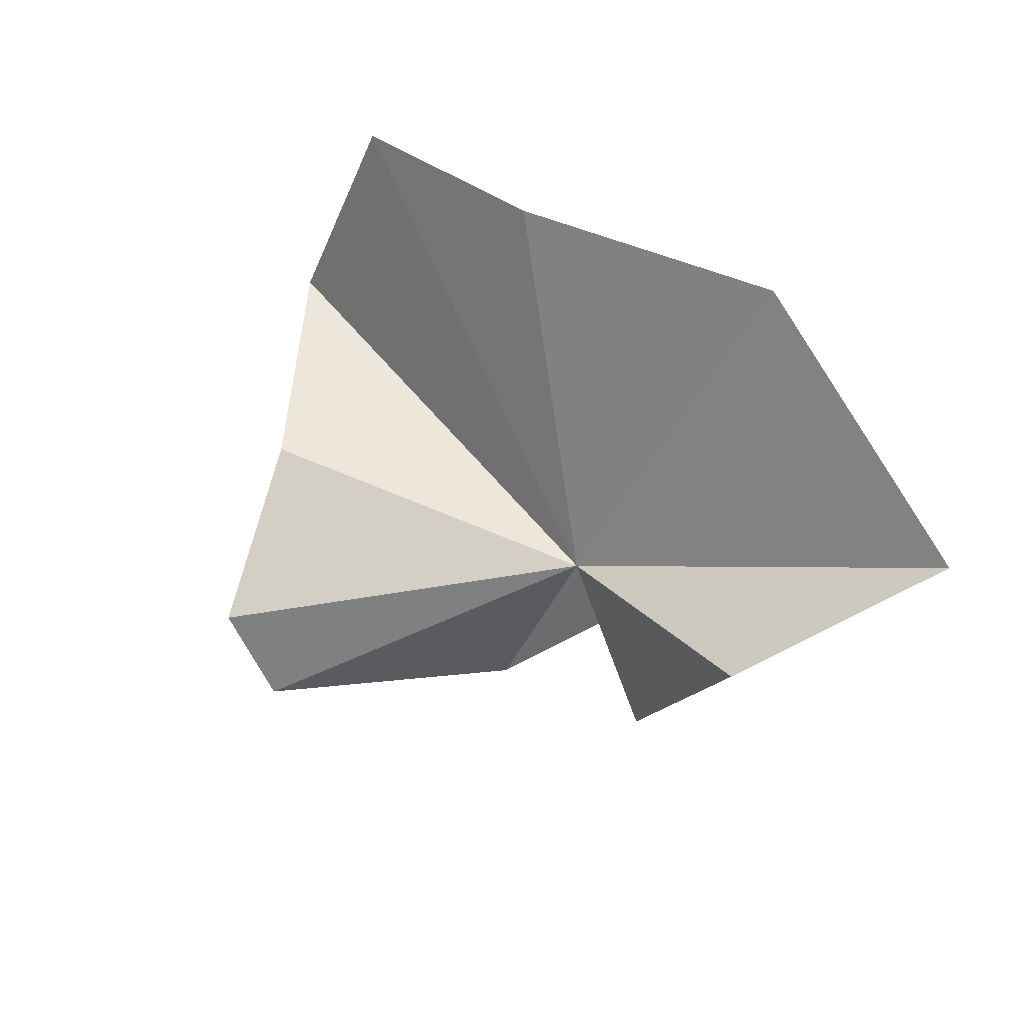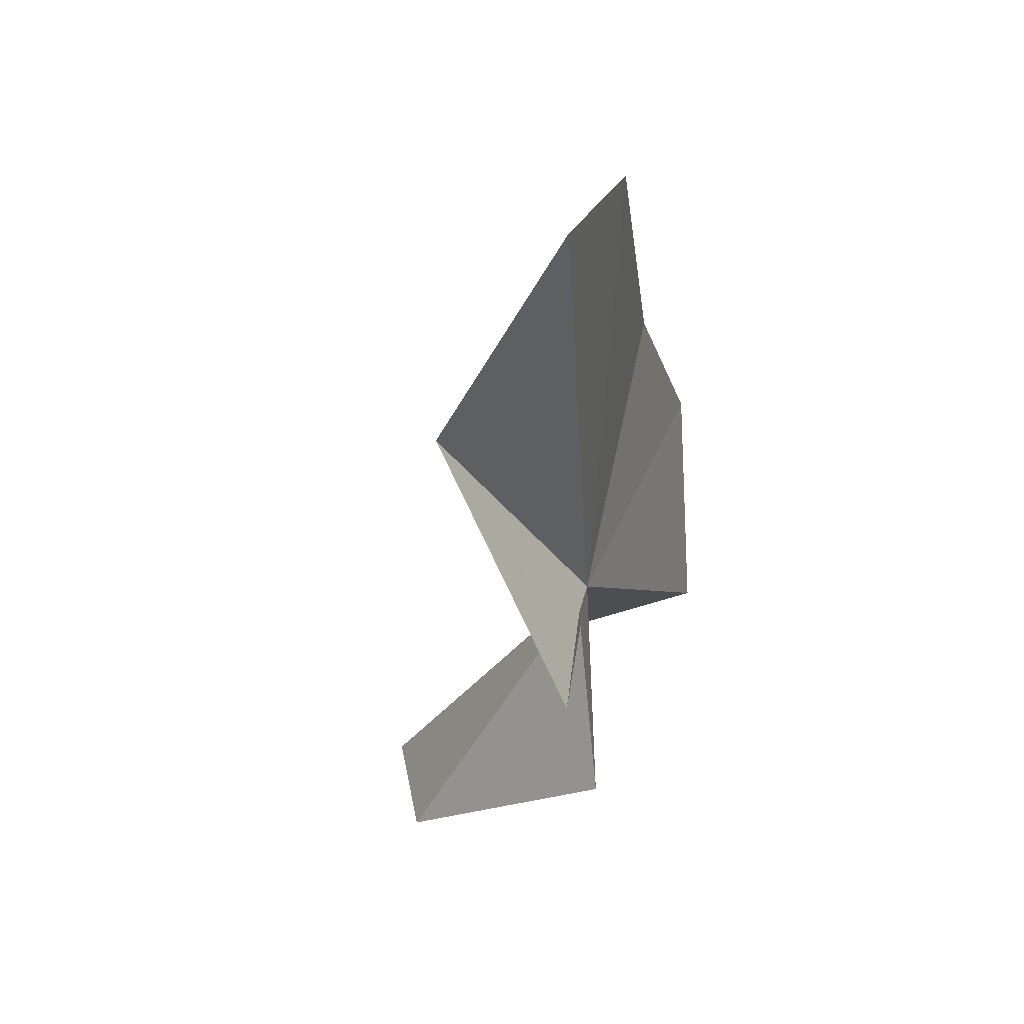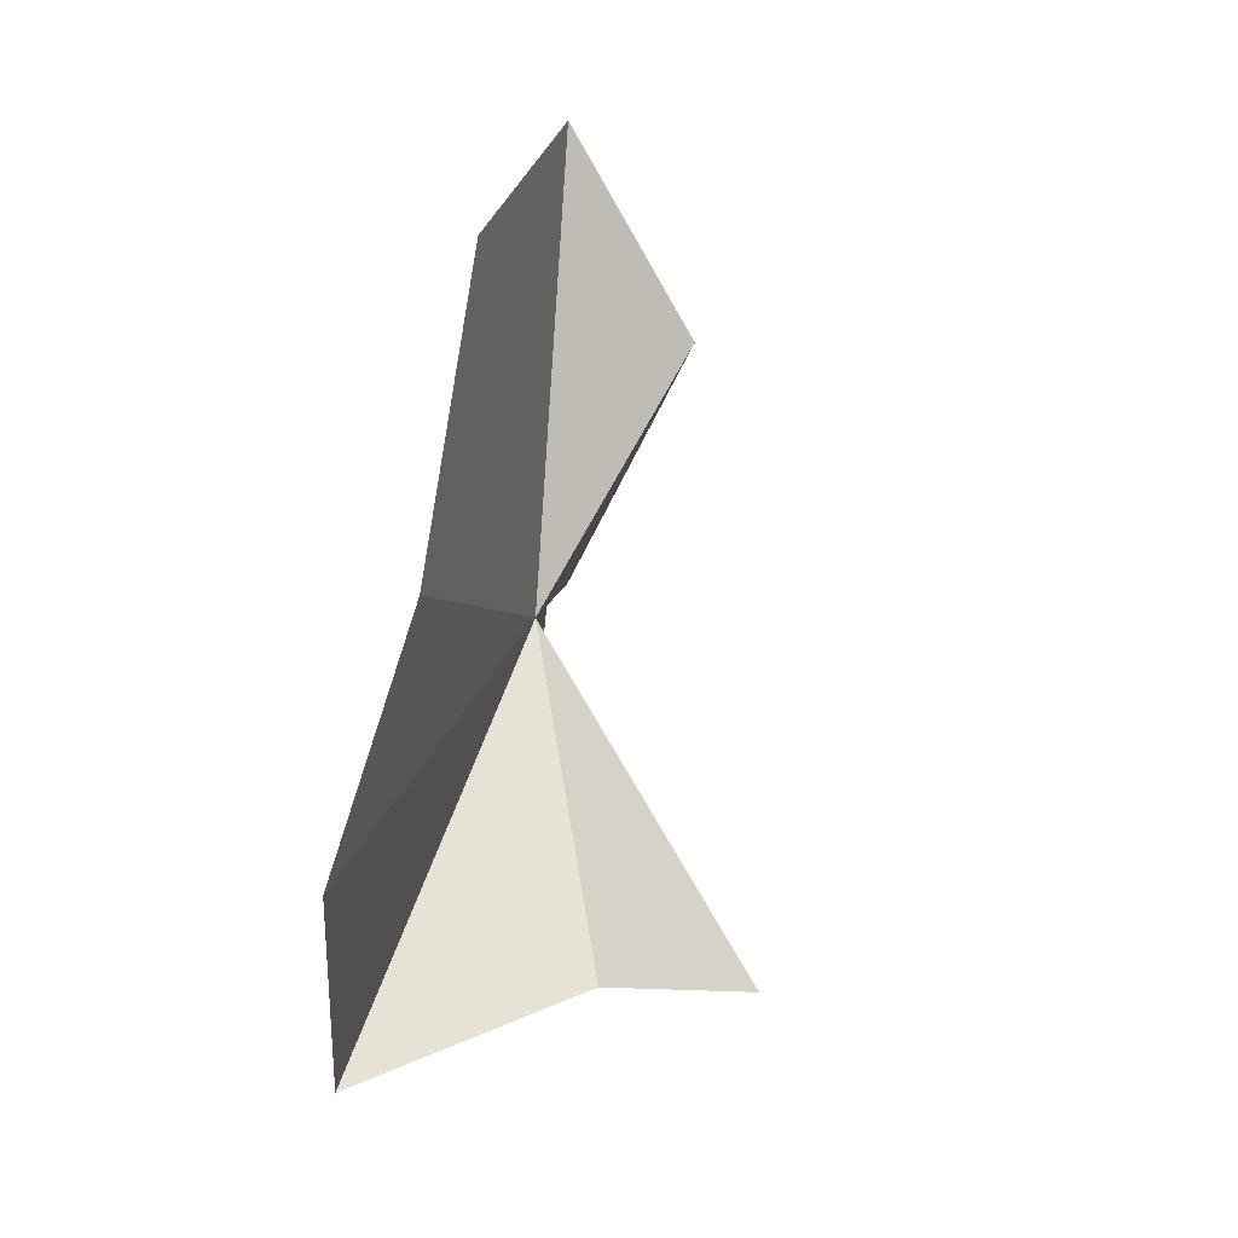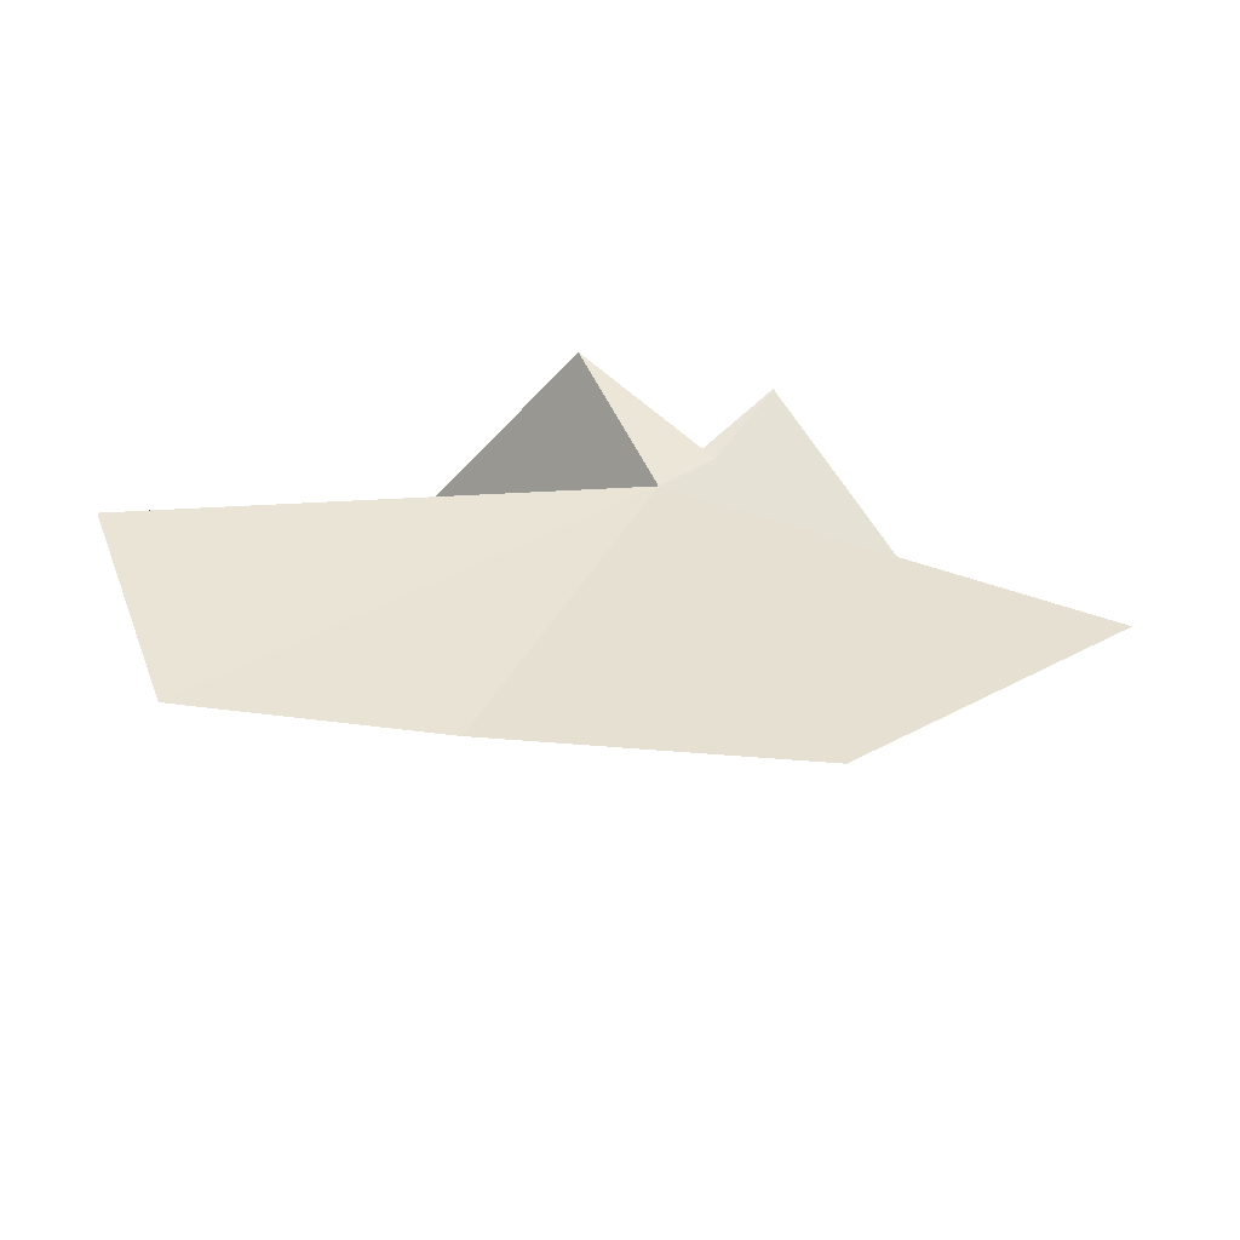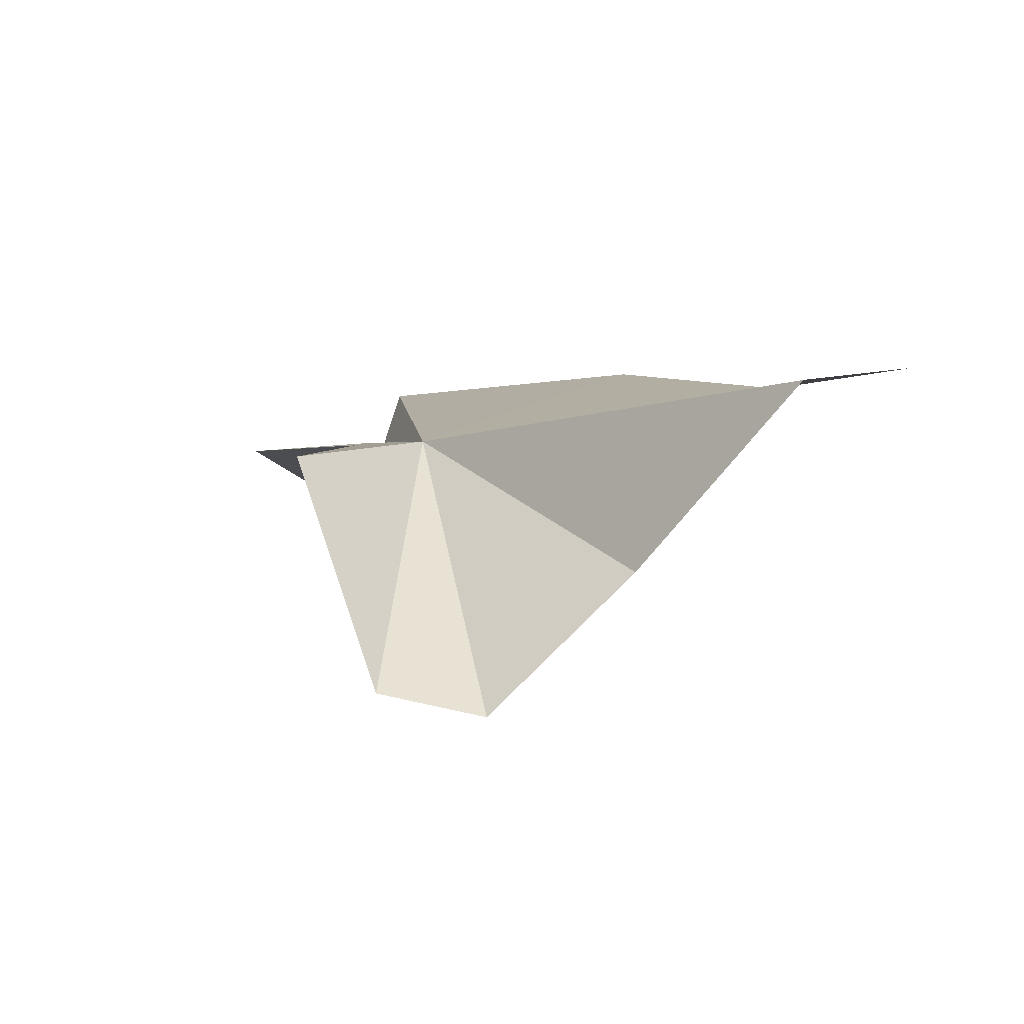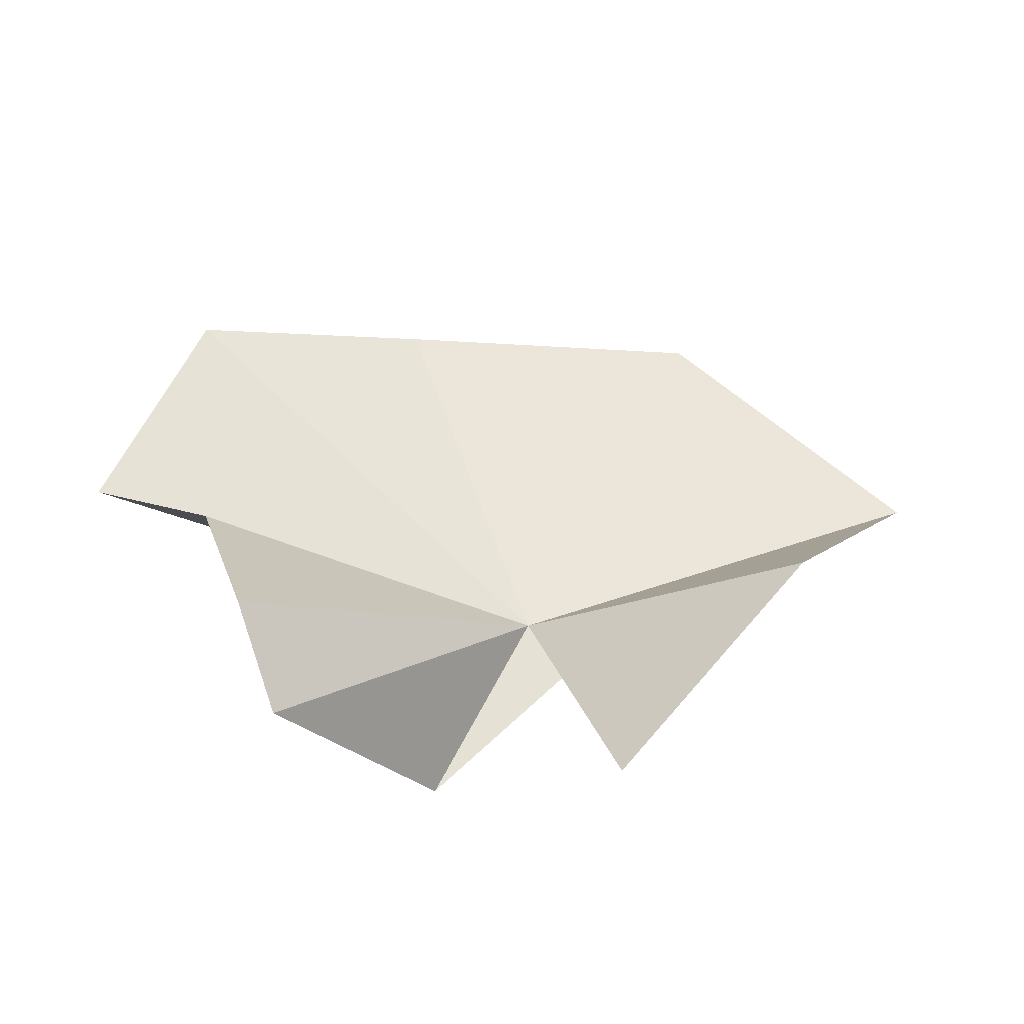
<metadata>
{"format":"obj","ext":"obj","renderer":"f3d","projection":"perspective","resolution":1024,"background":"white","views":[{"elev":31.8,"azim":-140.3,"up":"+Y"},{"elev":-23.3,"azim":-82.1,"up":"+Y"},{"elev":70.1,"azim":98.2,"up":"+Y"},{"elev":47.2,"azim":-173.7,"up":"+Z"},{"elev":5.9,"azim":62.8,"up":"+Z"},{"elev":-22.1,"azim":174.5,"up":"+Y"}]}
</metadata>
<code>
v -0.1043 70.52 3.299
v -1.378 69.32 3.213
v 2.432 65.72 3.195
v -4.926 80.01 4.951
v -11.11 74.66 4.097
v -7.286 71.59 0.4814
v -2.61 66.36 2.999
v 3.112 80.03 4.795
v 12.21 74.91 5.367
v 9.412 80.4 5.513
v 6.69 66.11 -2.429
v 7.646 68.7 -3.103
v 8.778 72.33 0.4714
f 1 3 2
f 1 5 4
f 1 6 5
f 1 7 6
f 1 2 7
f 1 4 8
f 1 10 9
f 1 11 3
f 1 13 12
f 1 8 10
f 1 12 11
f 1 9 13

</code>
